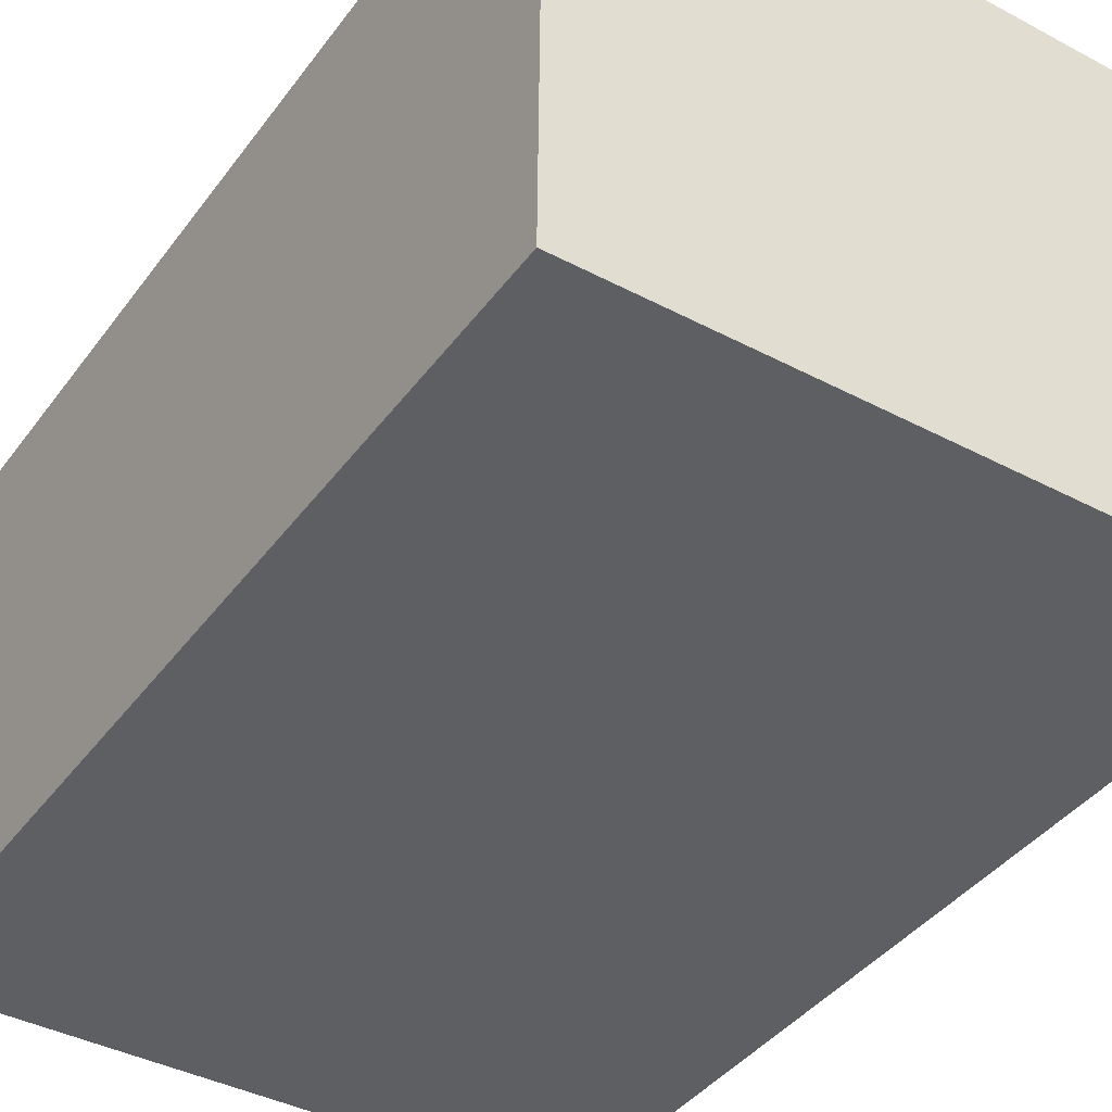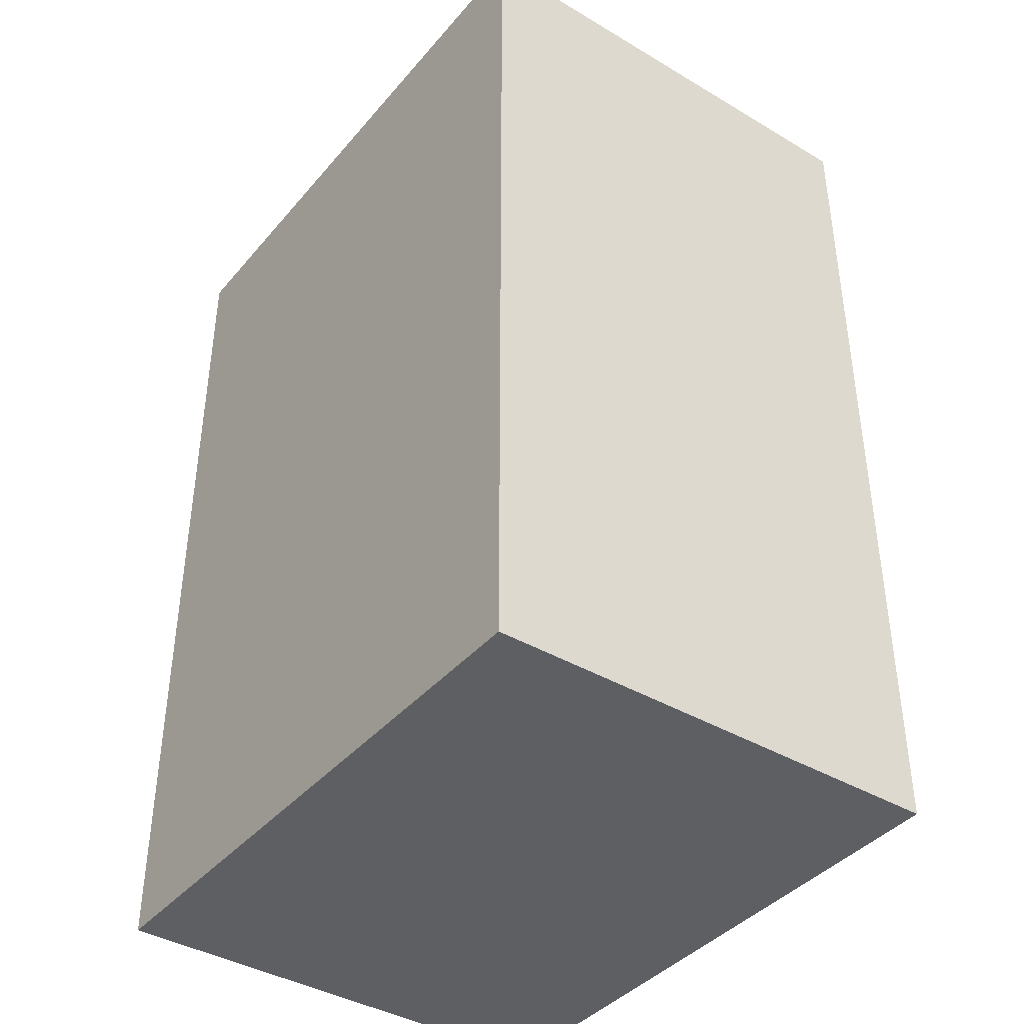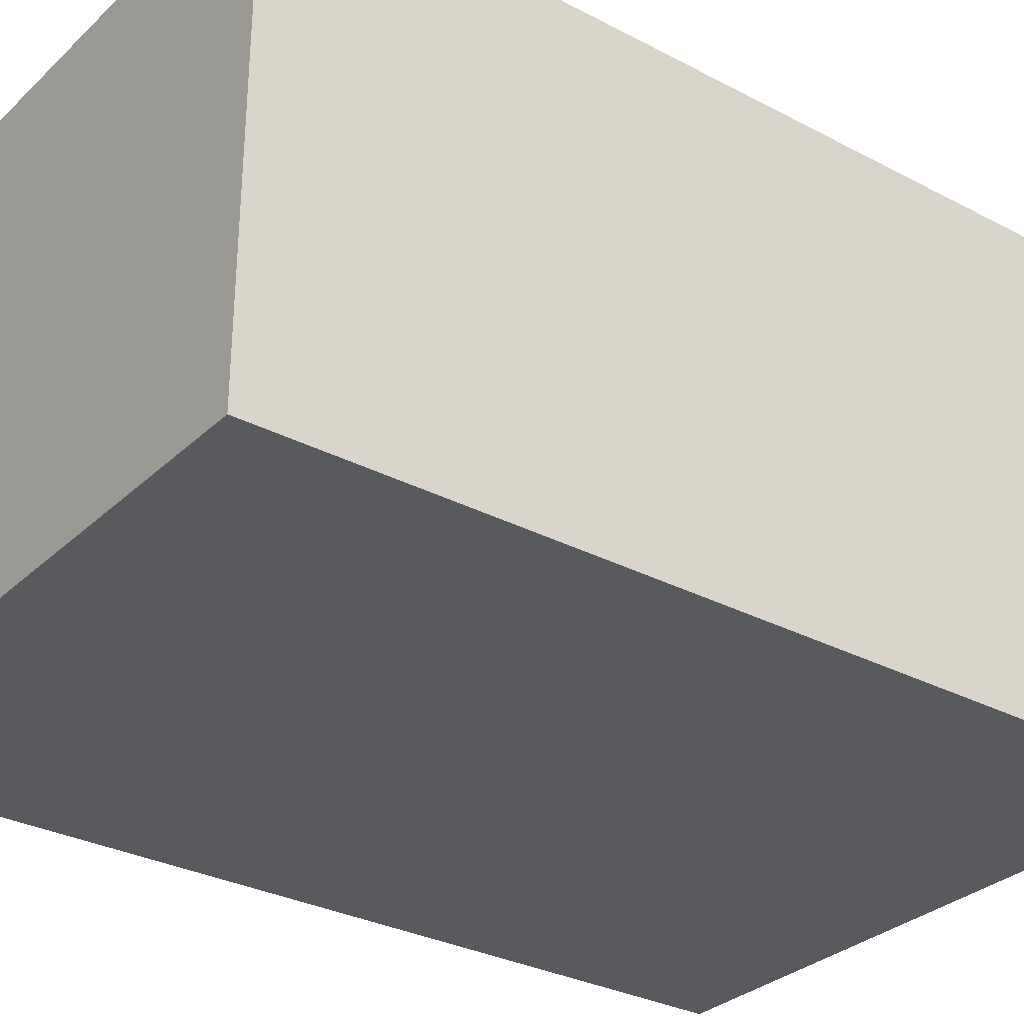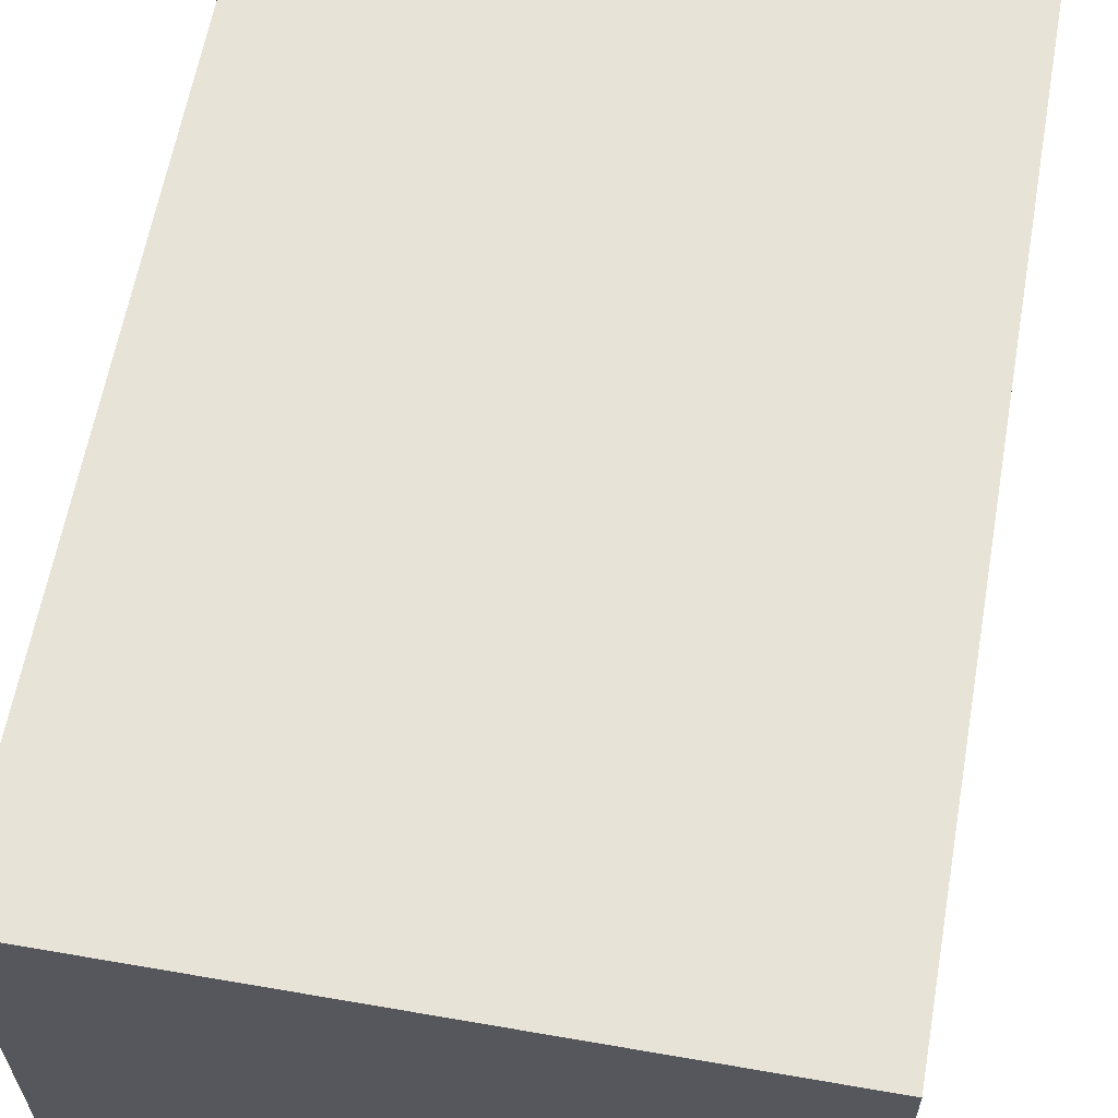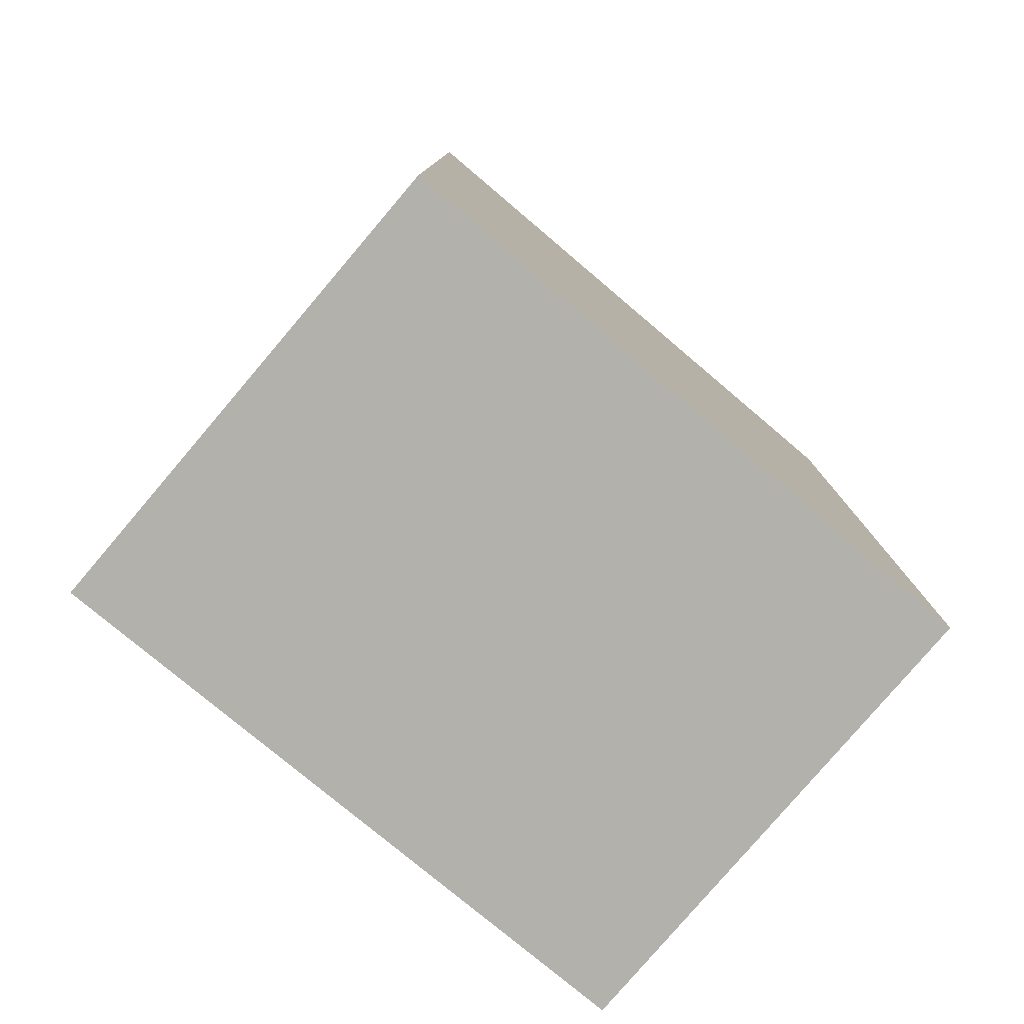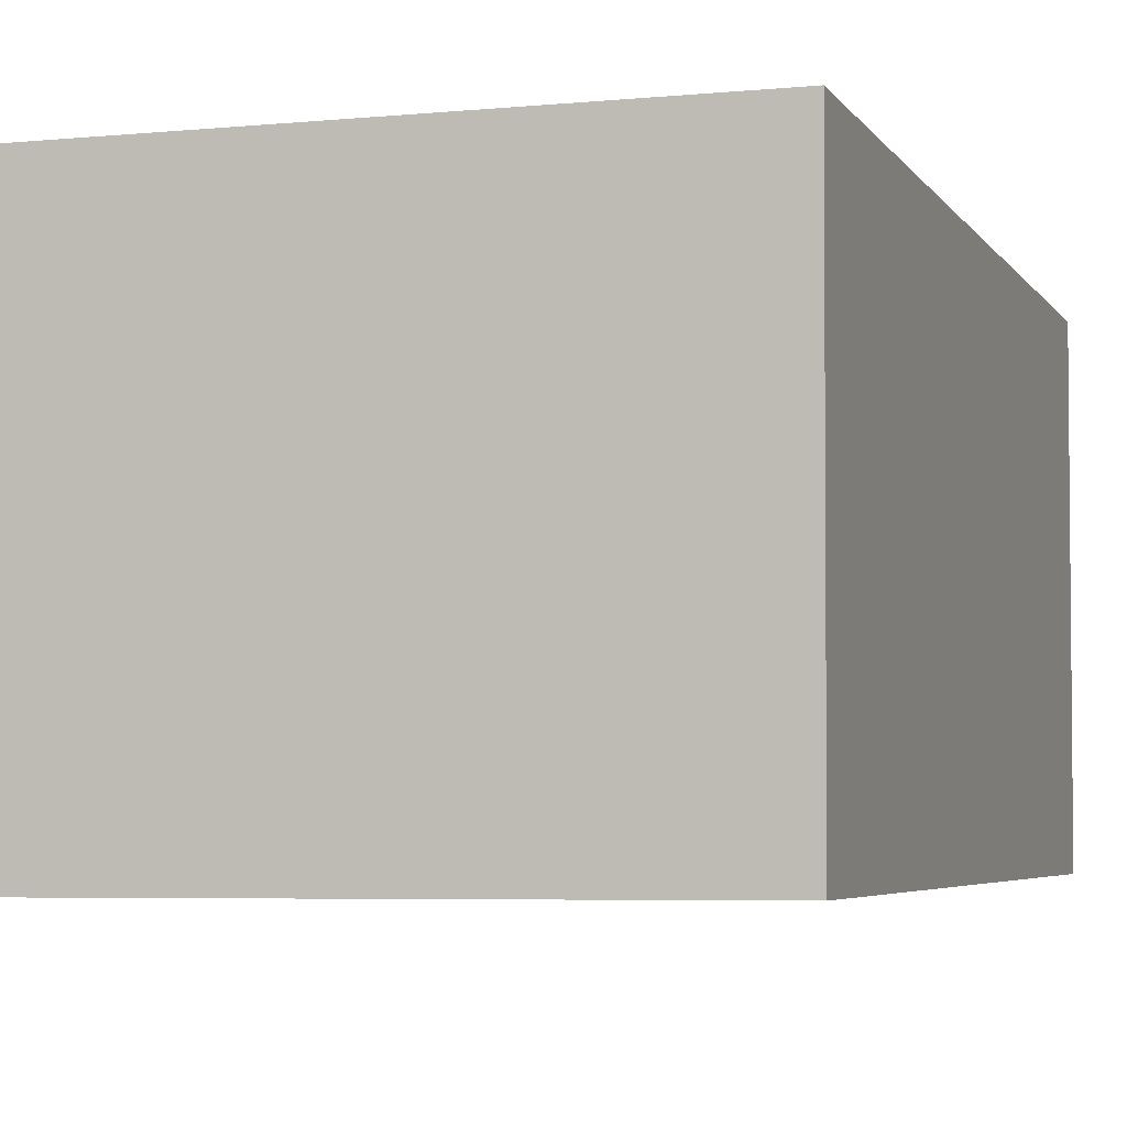
<metadata>
{"format":"obj","ext":"obj","renderer":"f3d","projection":"perspective","resolution":1024,"background":"white","views":[{"elev":-40.6,"azim":-33.0,"up":"+Z"},{"elev":-40.1,"azim":54.1,"up":"+Y"},{"elev":-30.6,"azim":52.8,"up":"+Z"},{"elev":61.6,"azim":-169.9,"up":"+Z"},{"elev":-79.1,"azim":-40.0,"up":"+Y"},{"elev":-4.7,"azim":18.1,"up":"+Z"}]}
</metadata>
<code>
v  0.0401 -3.315e-16 5.414
v  6.962 -1.795e-18 0.02932
v  6.979 -3.297e-16 5.384
v  0 0 0
v  0.04032 10.29 5.414
v  0.0002188 10.29 -0.0003256
v  6.979 10.29 5.384
v  6.962 10.29 0.029
g defaultobject
f 1 2 3
f 2 1 4
f 1 2 3
f 2 1 4
f 5 4 1
f 4 5 6
f 3 5 1
f 5 3 7
f 2 7 3
f 7 2 8
f 6 2 4
f 2 6 8
f 5 4 1
f 4 5 6
f 3 5 1
f 5 3 7
f 2 7 3
f 7 2 8
f 6 2 4
f 2 6 8
f 5 8 6
f 8 5 7
f 5 8 6
f 8 5 7

</code>
